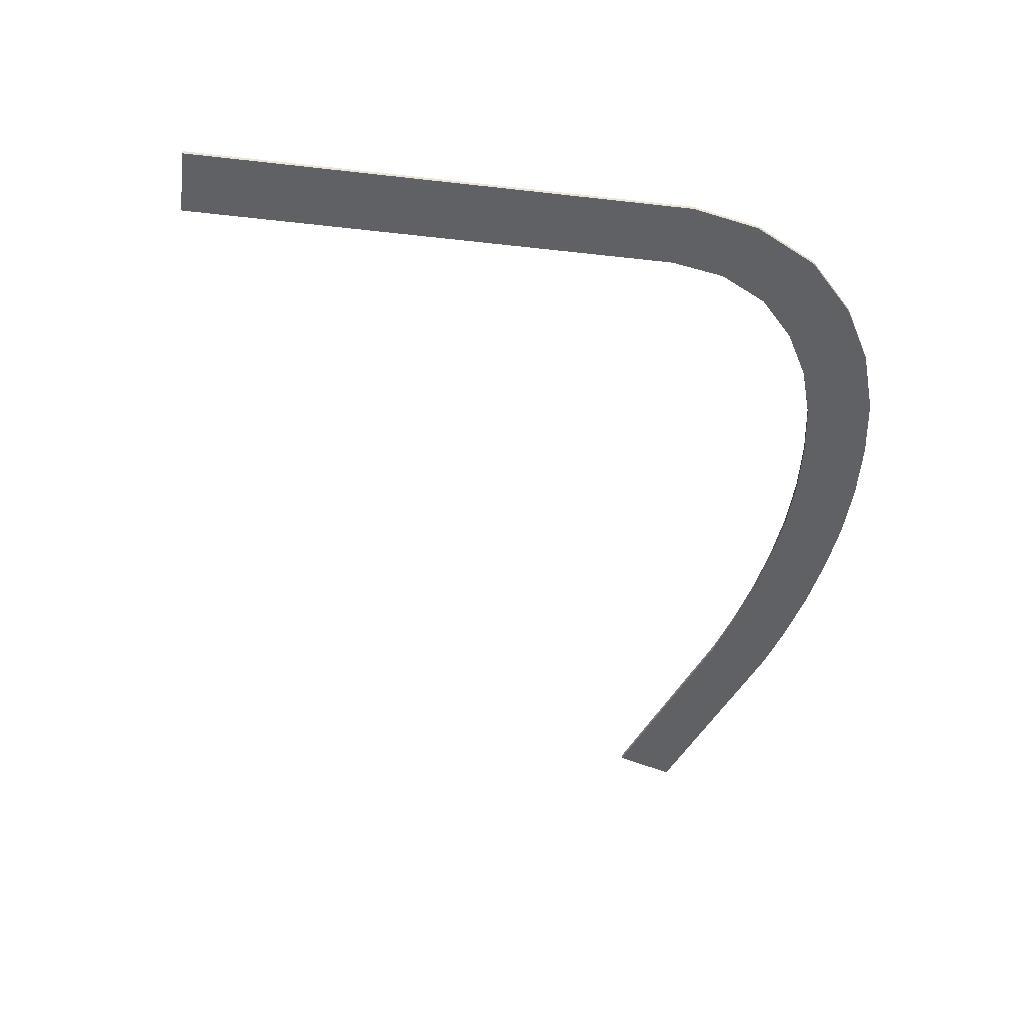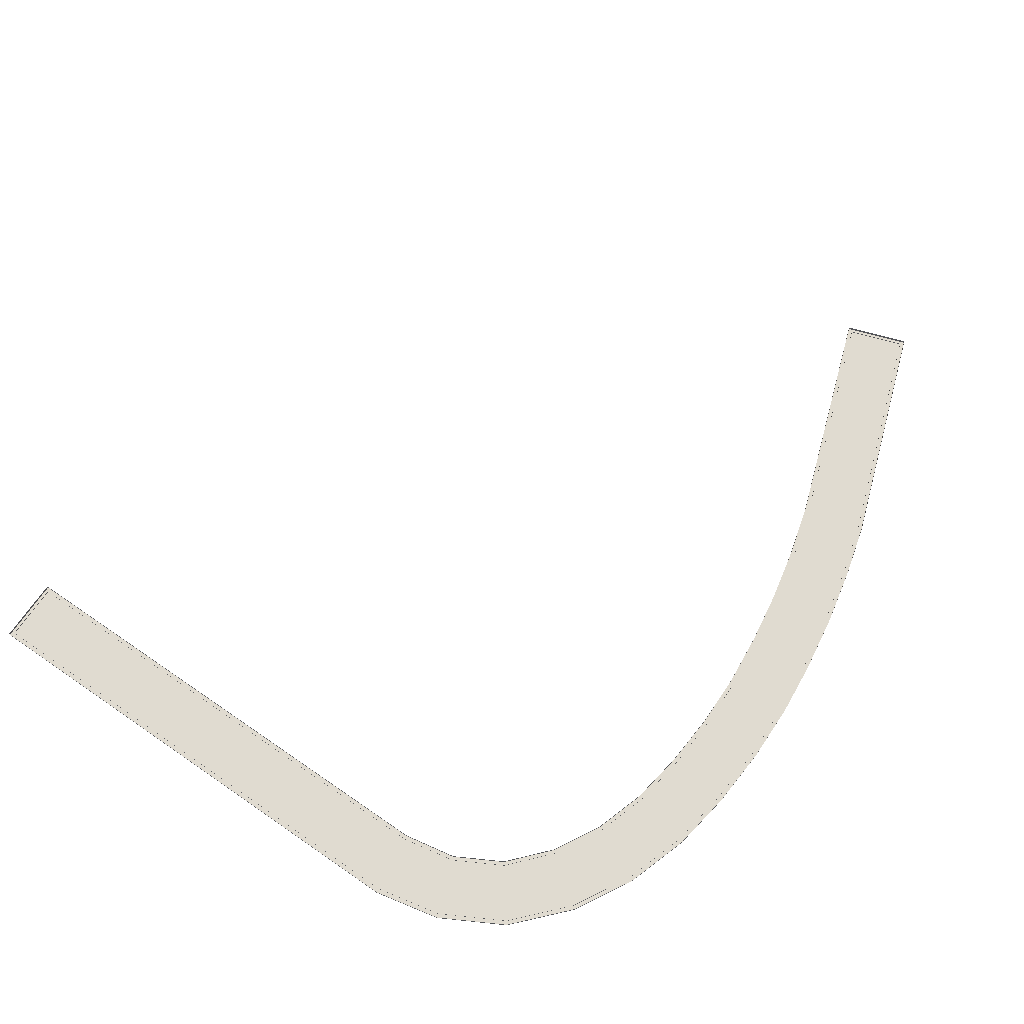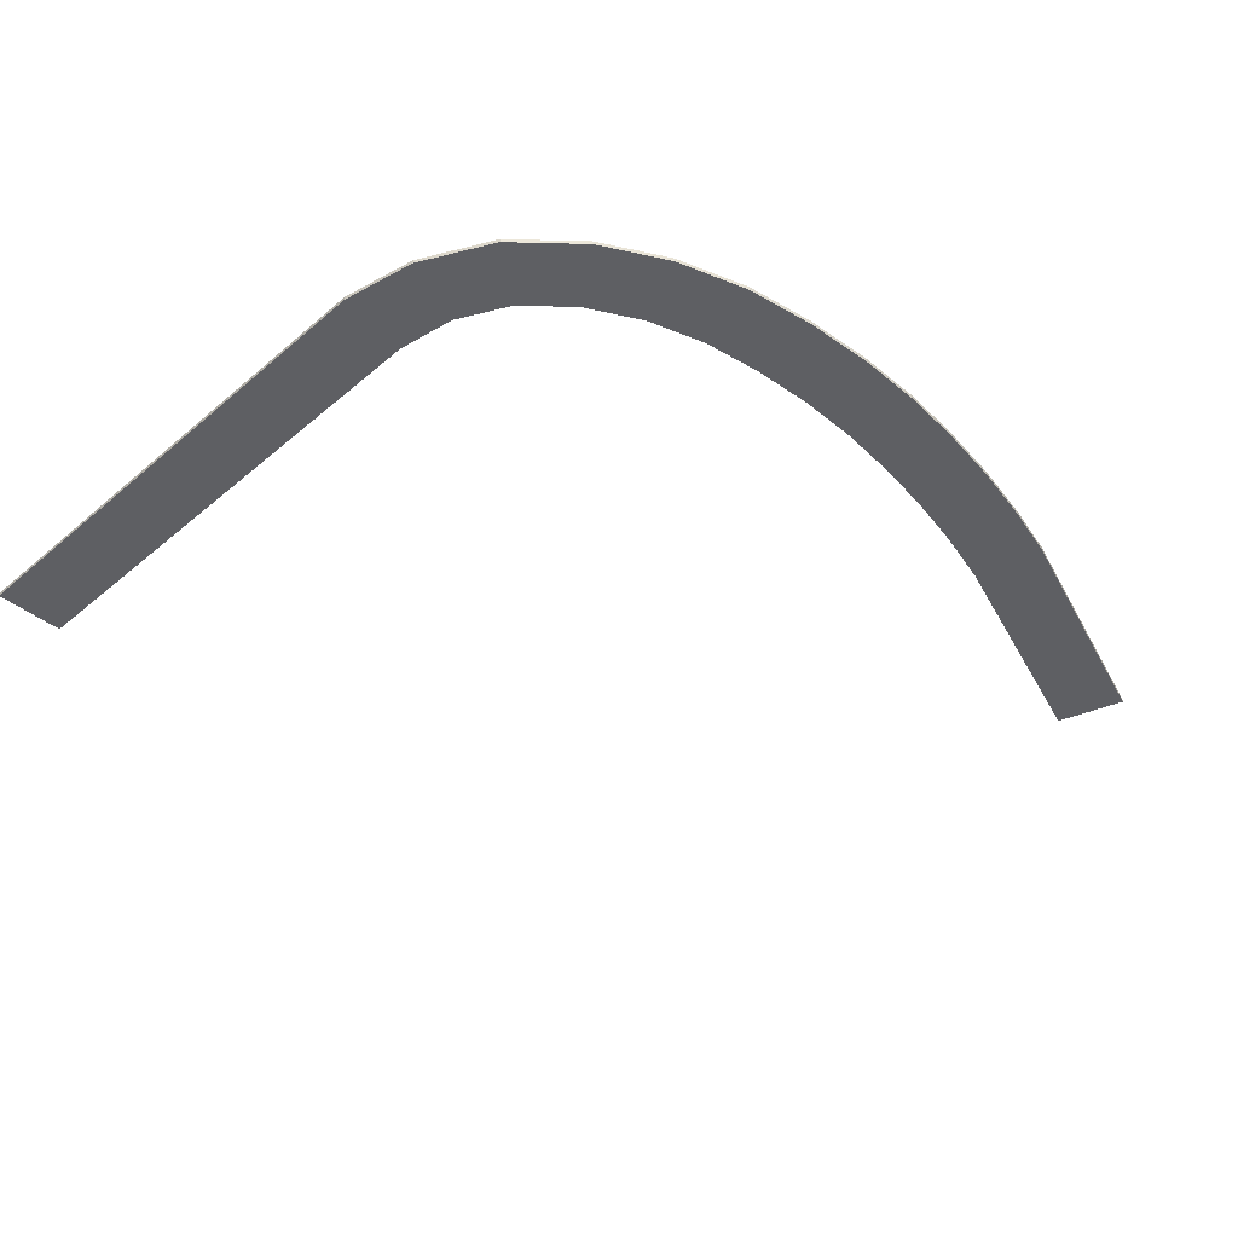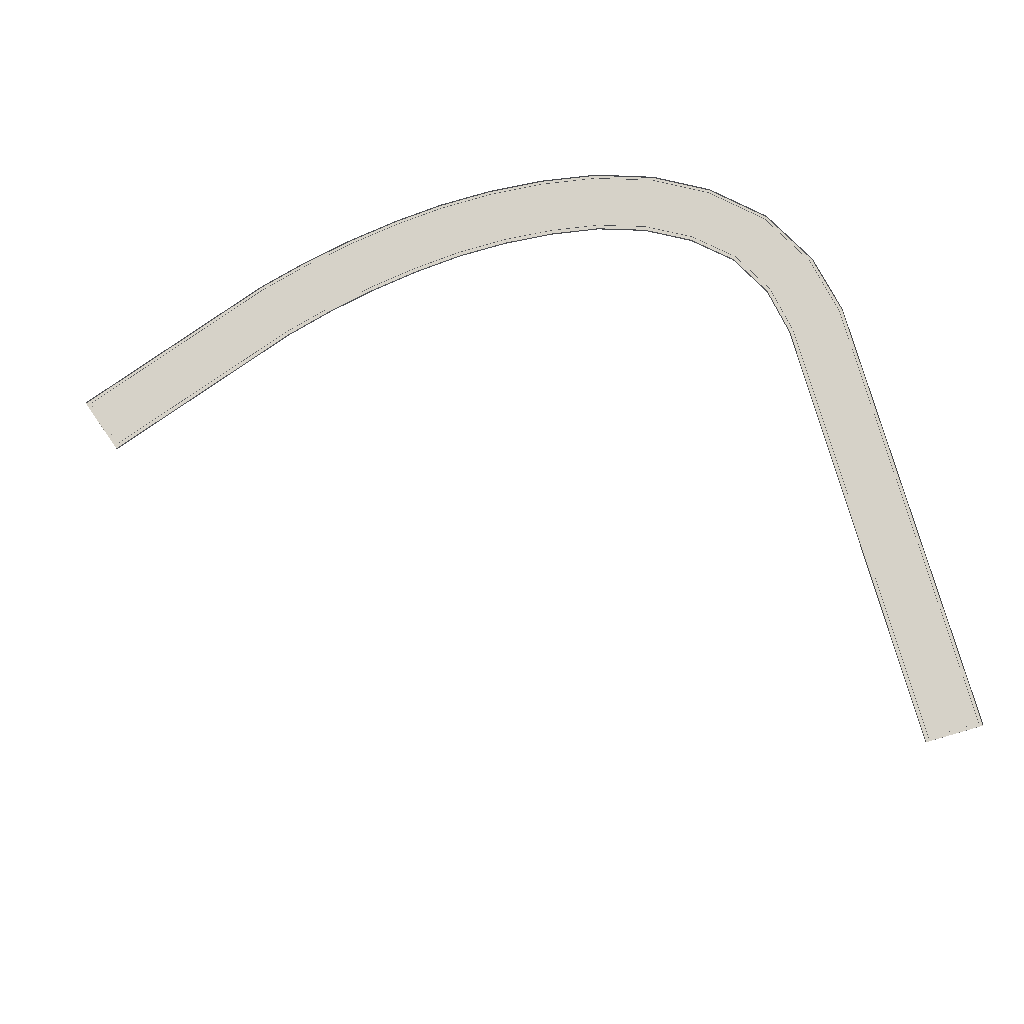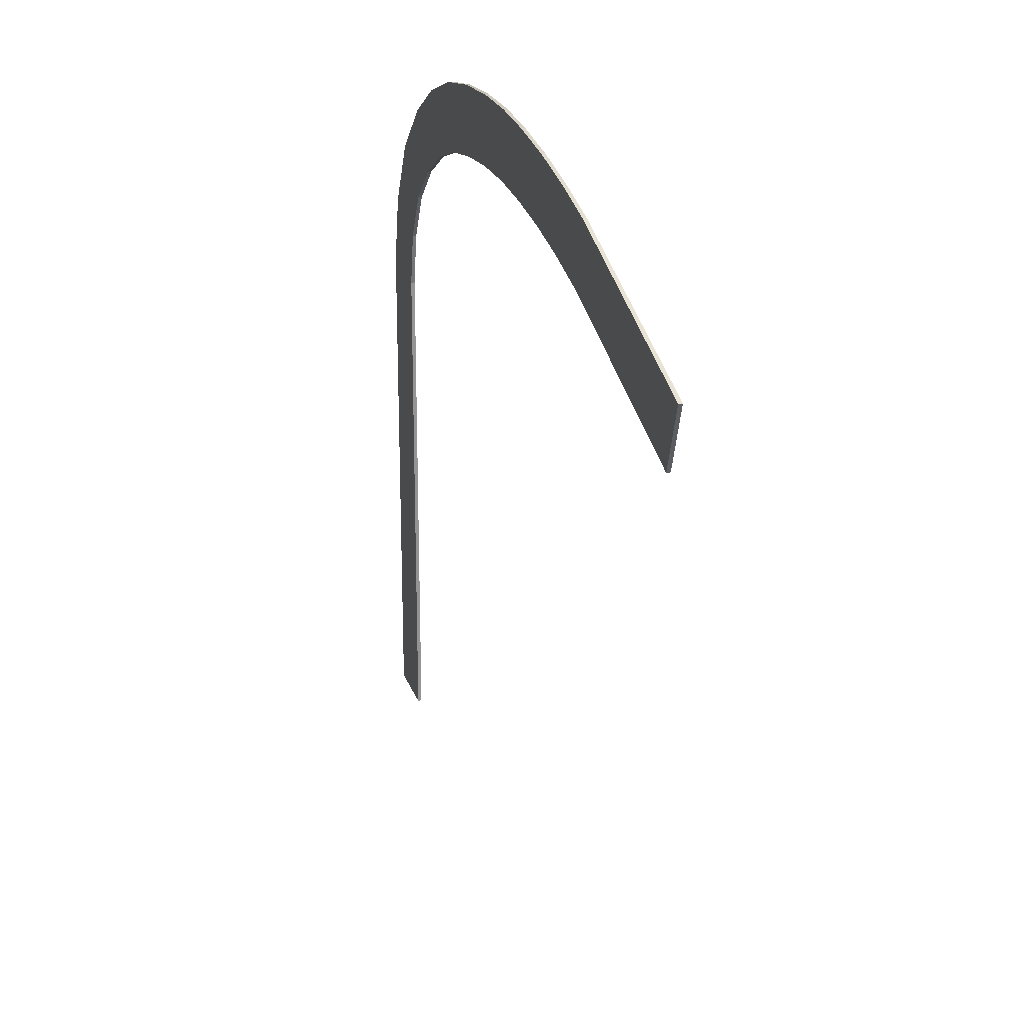
<metadata>
{"format":"obj","ext":"obj","renderer":"f3d","projection":"perspective","resolution":1024,"background":"white","views":[{"elev":-46.4,"azim":-97.4,"up":"+Y"},{"elev":70.0,"azim":-55.5,"up":"+Y"},{"elev":-41.6,"azim":-44.4,"up":"+Y"},{"elev":77.9,"azim":163.9,"up":"+Y"},{"elev":22.5,"azim":73.5,"up":"+Z"}]}
</metadata>
<code>
v 904.6 -102 71.25 1
v 907.1 -102 83.09 1
v 907.1 -102.2 83.09 1
v 904.6 -102.2 71.25 1
v 913.2 -102 94.33 1
v 913.2 -102.2 94.33 1
v 922.6 -102 103 1
v 922.6 -102.2 103 1
v 932.9 -102 108.8 1
v 932.9 -102.2 108.8 1
v 944.1 -102 112.5 1
v 944.1 -102.2 112.5 1
v 955.1 -102 114.3 1
v 955.1 -102.2 114.3 1
v 966 -102 115.1 1
v 966 -102.2 115.1 1
v 976.6 -102 115 1
v 976.6 -102.2 115 1
v 986.3 -102 114.2 1
v 986.3 -102.2 114.2 1
v 996.8 -102 112.7 1
v 996.8 -102.2 112.7 1
v 1007 -102 110.6 1
v 1007 -102.2 110.6 1
v 1017 -102 108.1 1
v 1017 -102.2 108.1 1
v 1056 -102 94.47 1
v 1056 -102.2 94.47 1
v 1053 -102 84.88 1
v 1053 -102.2 84.88 1
v 1014 -102 98.17 1
v 1014 -102.2 98.17 1
v 1005 -102 100.6 1
v 1005 -102.2 100.6 1
v 995 -102 102.6 1
v 995 -102.2 102.6 1
v 985.4 -102 104 1
v 985.4 -102.2 104 1
v 975.7 -102 104.8 1
v 975.7 -102.2 104.8 1
v 966 -102 104.8 1
v 966 -102.2 104.8 1
v 956.2 -102 104.1 1
v 956.2 -102.2 104.1 1
v 946.6 -102 102.5 1
v 946.6 -102.2 102.5 1
v 937.3 -102 99.5 1
v 937.3 -102.2 99.5 1
v 928.7 -102 94.73 1
v 928.7 -102.2 94.73 1
v 921.4 -102 88.16 1
v 921.4 -102.2 88.16 1
v 916.7 -102 79.54 1
v 916.7 -102.2 79.54 1
v 914.9 -102 69.9 1
v 914.9 -102.2 69.9 1
v 914.9 -102 -16.27 1
v 914.9 -102.2 -16.27 1
v 904.6 -102 -16.27 1
v 904.6 -102.2 -16.27 1
v 915.6 -102 69.8 1
v 915.6 -102.7 69.8 1
v 915.6 -102.7 -16.99 1
v 915.6 -102 -16.99 1
v 917.4 -102 79.29 1
v 917.4 -102.7 79.29 1
v 906.4 -102 83.35 1
v 906.4 -102.7 83.35 1
v 912.6 -102.7 94.78 1
v 912.6 -102 94.78 1
v 922.2 -102.7 103.6 1
v 922.2 -102 103.6 1
v 932.6 -102.7 109.4 1
v 932.6 -102 109.4 1
v 944 -102.7 113.2 1
v 944 -102 113.2 1
v 955 -102.7 115 1
v 955 -102 115 1
v 966 -102 104.1 1
v 966 -102.7 104.1 1
v 956.3 -102.7 103.4 1
v 956.3 -102 103.4 1
v 975.7 -102 104.1 1
v 975.7 -102.7 104.1 1
v 985.3 -102 103.2 1
v 985.3 -102.7 103.2 1
v 994.9 -102 101.9 1
v 994.9 -102.7 101.9 1
v 1004 -102 99.91 1
v 1004 -102.7 99.91 1
v 1007 -102 111.3 1
v 1007 -102.7 111.3 1
v 1017 -102.7 108.8 1
v 1017 -102 108.8 1
v 1053 -102 83.94 1
v 1053 -102.7 83.94 1
v 1014 -102.7 97.46 1
v 1014 -102 97.46 1
v 903.8 -102.7 -16.99 1
v 903.8 -102 -16.99 1
v 903.8 -102.7 71.35 1
v 903.8 -102 71.35 1
v 1057 -102 94.9 1
v 1057 -102.7 94.9 1
v 922 -102.7 87.72 1
v 922 -102 87.72 1
v 929.1 -102.7 94.14 1
v 929.1 -102 94.14 1
v 996.9 -102.7 113.4 1
v 996.9 -102 113.4 1
v 937.6 -102.7 98.84 1
v 937.6 -102 98.84 1
v 986.3 -102.7 114.9 1
v 986.3 -102 114.9 1
v 946.8 -102.7 101.8 1
v 946.8 -102 101.8 1
v 976.7 -102.7 115.8 1
v 976.7 -102 115.8 1
v 966 -102.7 115.8 1
v 966 -102 115.8 1
f 1 2 3
f 1 3 4
f 2 5 6
f 2 6 3
f 5 7 8
f 5 8 6
f 7 9 10
f 7 10 8
f 9 11 12
f 9 12 10
f 11 13 14
f 11 14 12
f 13 15 16
f 13 16 14
f 15 17 18
f 15 18 16
f 17 19 20
f 17 20 18
f 19 21 22
f 19 22 20
f 21 23 24
f 21 24 22
f 23 25 26
f 23 26 24
f 25 27 28
f 25 28 26
f 27 29 30
f 27 30 28
f 29 31 32
f 29 32 30
f 31 33 34
f 31 34 32
f 33 35 36
f 33 36 34
f 35 37 38
f 35 38 36
f 37 39 40
f 37 40 38
f 39 41 42
f 39 42 40
f 41 43 44
f 41 44 42
f 43 45 46
f 43 46 44
f 45 47 48
f 45 48 46
f 47 49 50
f 47 50 48
f 49 51 52
f 49 52 50
f 51 53 54
f 51 54 52
f 53 55 56
f 53 56 54
f 55 57 58
f 55 58 56
f 57 59 60
f 57 60 58
f 59 1 4
f 59 4 60
f 61 62 63
f 61 63 64
f 65 66 62
f 65 62 61
f 67 68 69
f 67 69 70
f 70 69 71
f 70 71 72
f 72 71 73
f 72 73 74
f 74 73 75
f 74 75 76
f 76 75 77
f 76 77 78
f 79 80 81
f 79 81 82
f 83 84 80
f 83 80 79
f 85 86 84
f 85 84 83
f 87 88 86
f 87 86 85
f 89 90 88
f 89 88 87
f 91 92 93
f 91 93 94
f 95 96 97
f 95 97 98
f 64 63 99
f 64 99 100
f 100 99 101
f 100 101 102
f 101 68 67
f 101 67 102
f 103 104 96
f 103 96 95
f 93 104 103
f 93 103 94
f 105 66 65
f 105 65 106
f 97 90 89
f 97 89 98
f 107 105 106
f 107 106 108
f 109 92 91
f 109 91 110
f 111 107 108
f 111 108 112
f 113 109 110
f 113 110 114
f 115 111 112
f 115 112 116
f 117 113 114
f 117 114 118
f 81 115 116
f 81 116 82
f 77 119 120
f 77 120 78
f 119 117 118
f 119 118 120
f 101 99 63
f 101 63 62
f 68 101 62
f 68 62 66
f 69 68 66
f 69 66 105
f 71 69 105
f 71 105 107
f 73 71 107
f 73 107 111
f 75 73 111
f 75 111 115
f 77 75 115
f 77 115 81
f 119 77 81
f 119 81 80
f 117 119 80
f 117 80 84
f 113 117 84
f 113 84 86
f 109 113 86
f 109 86 88
f 92 109 88
f 92 88 90
f 93 92 90
f 93 90 97
f 104 93 97
f 104 97 96

</code>
